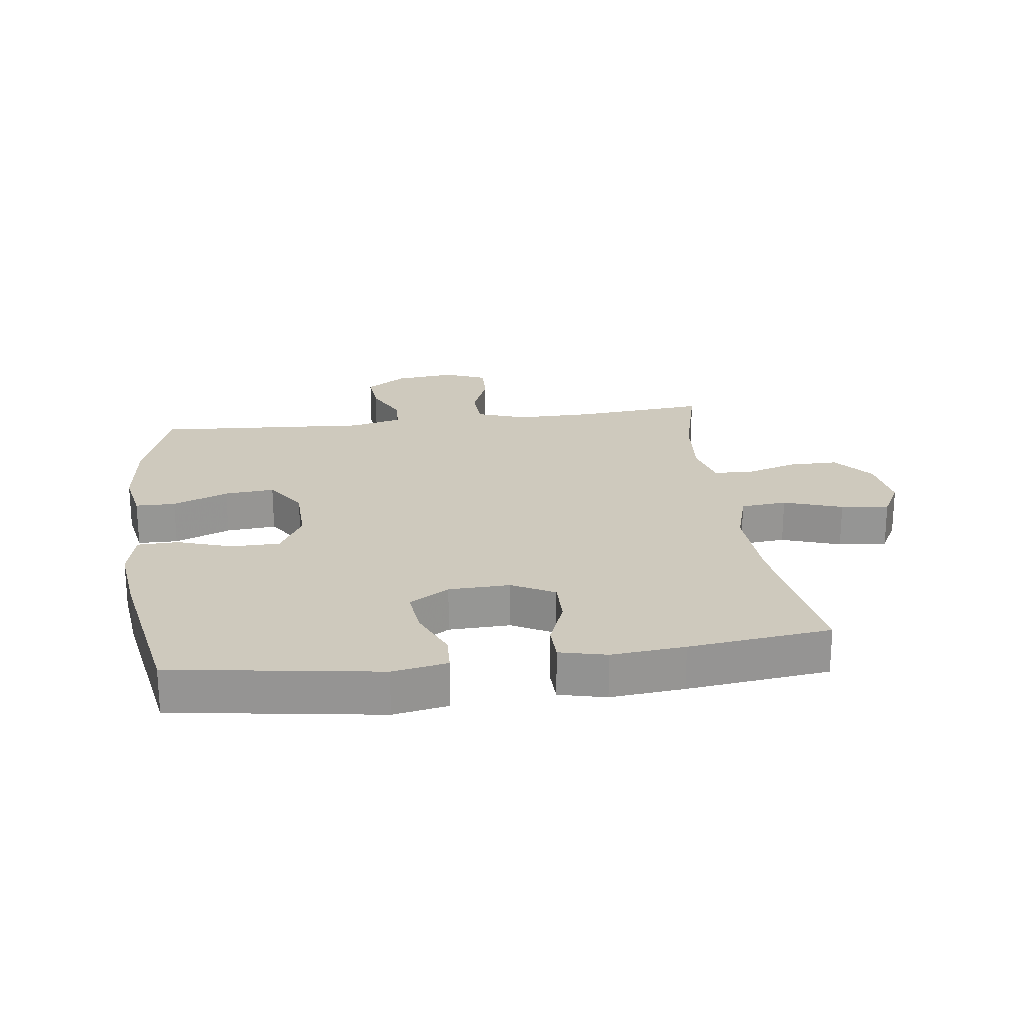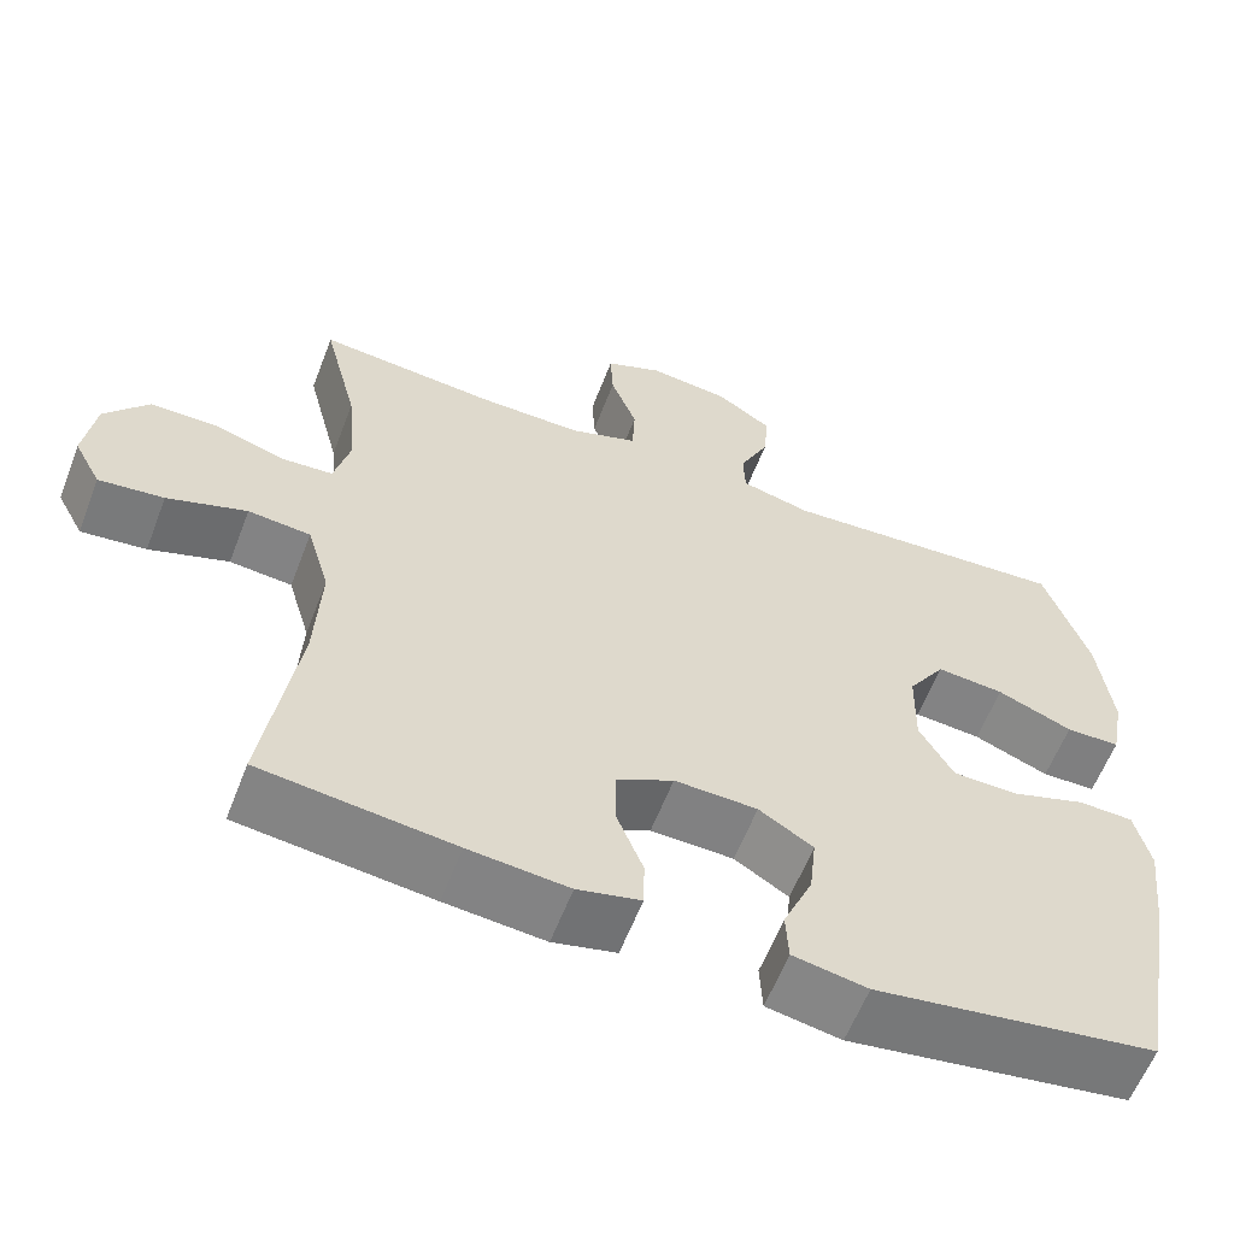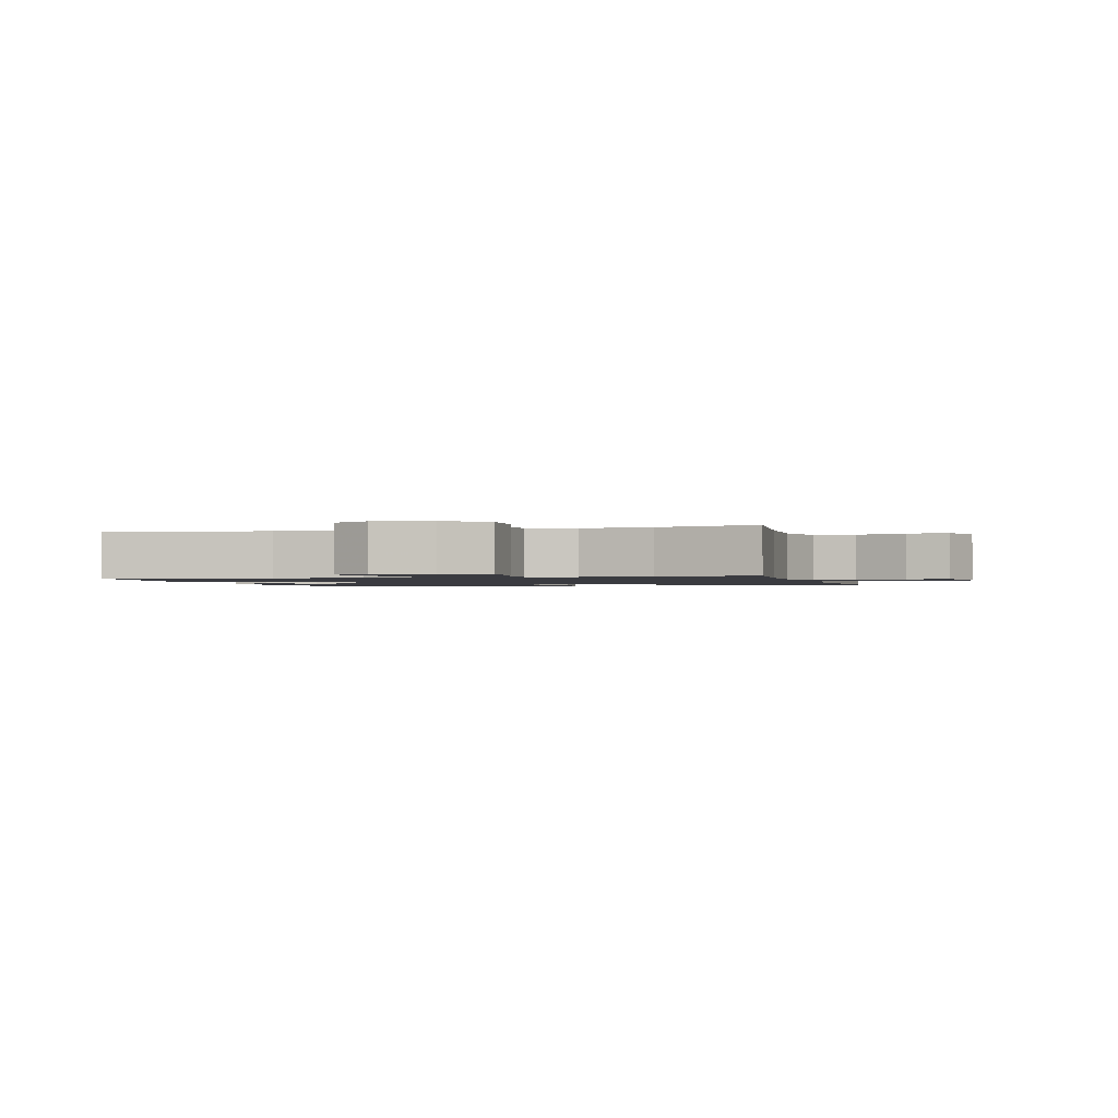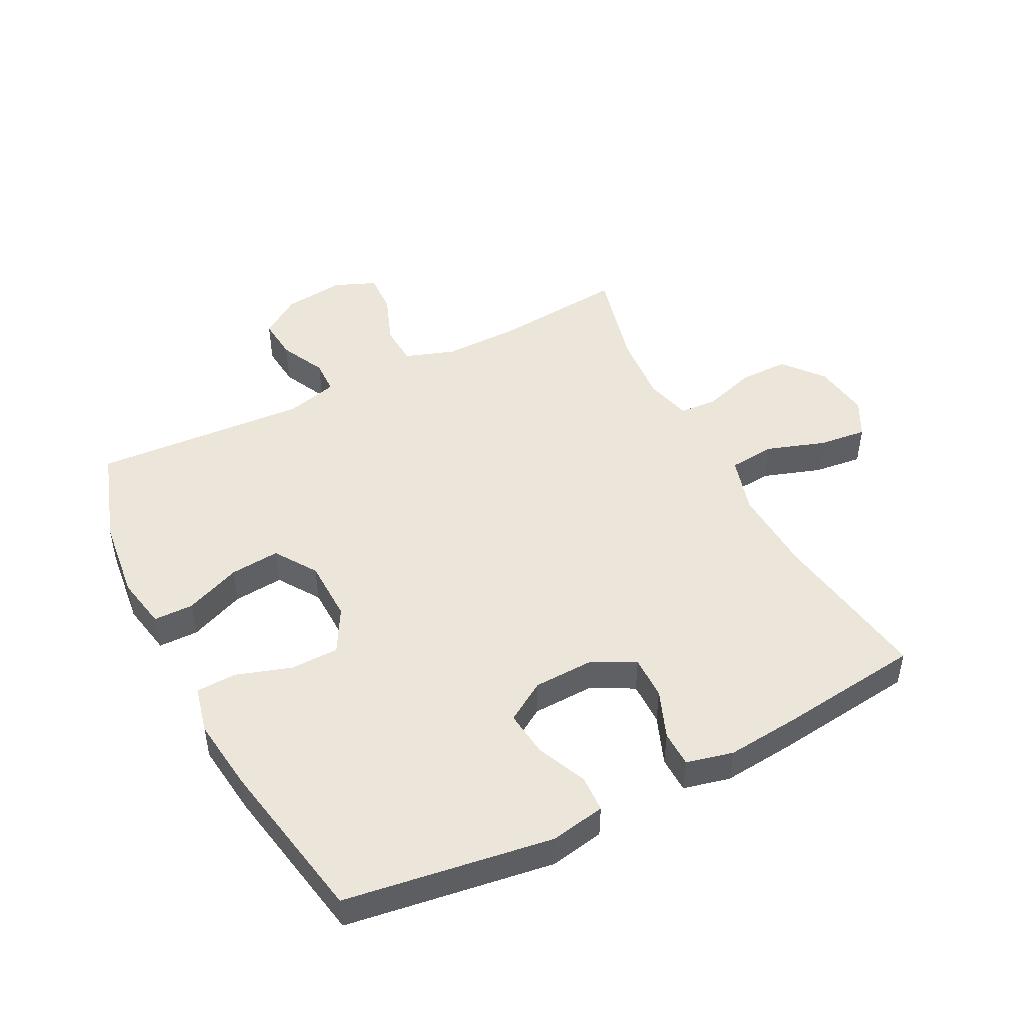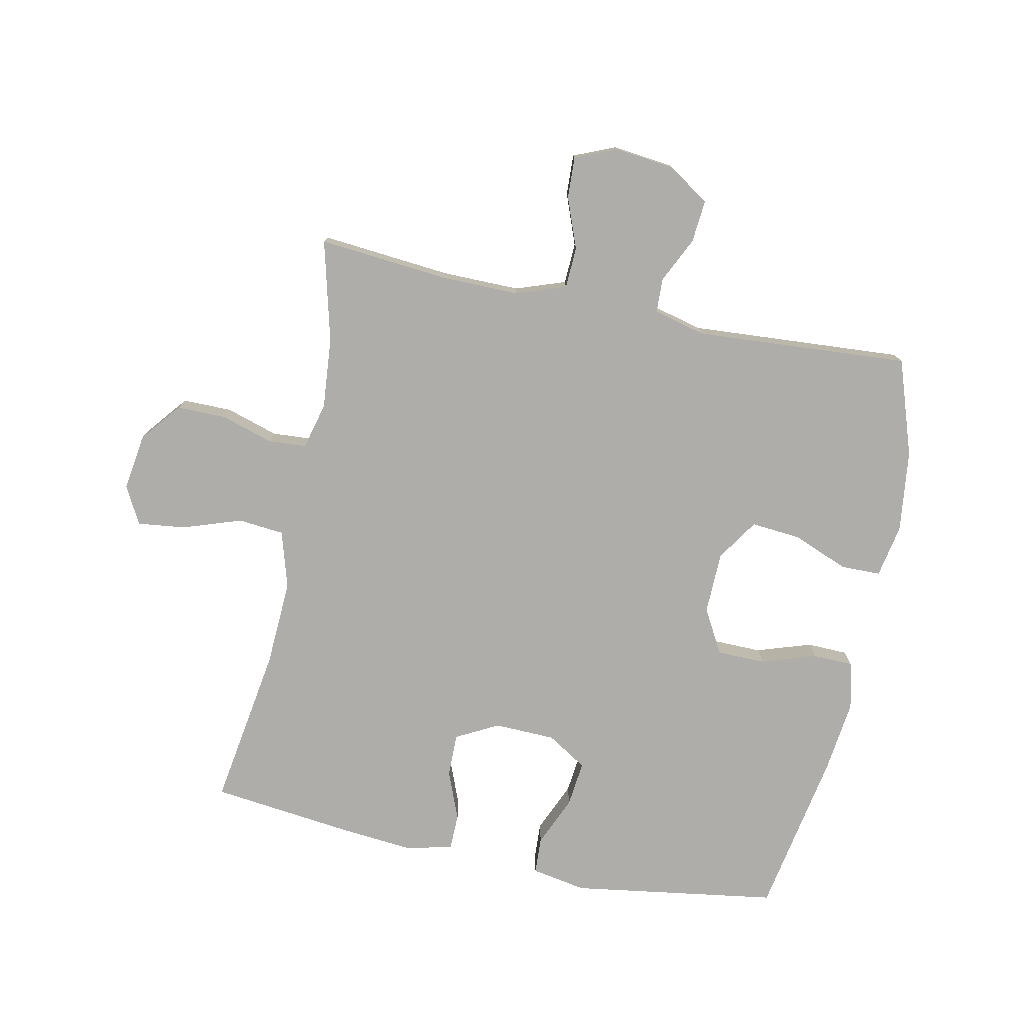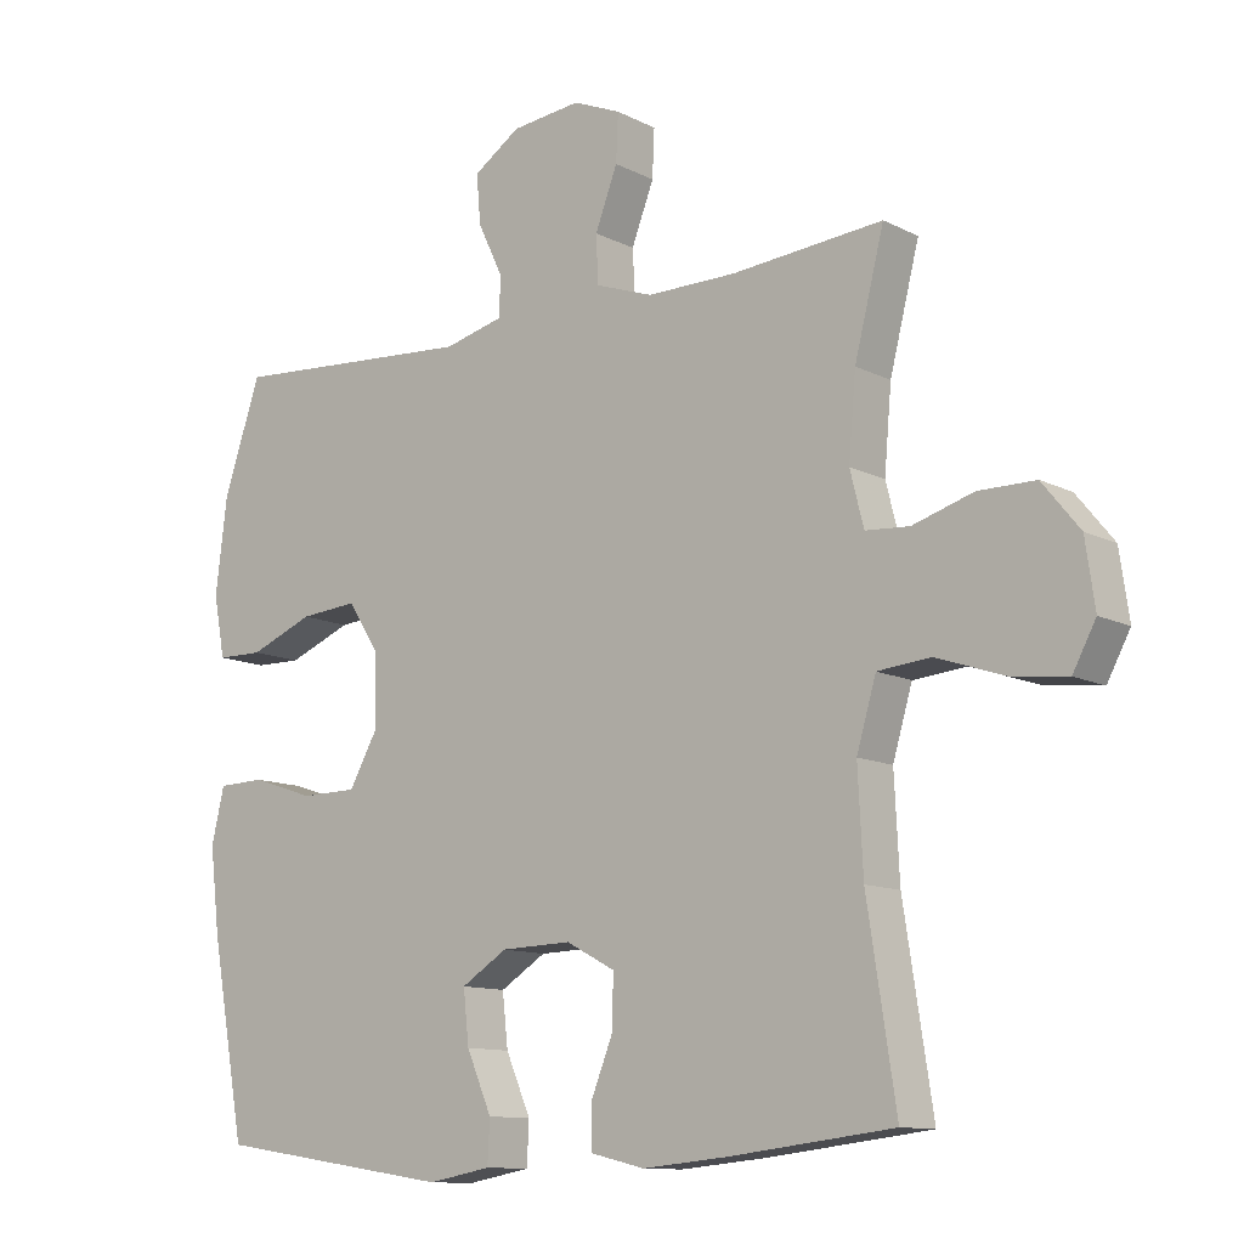
<metadata>
{"format":"obj","ext":"obj","renderer":"f3d","projection":"perspective","resolution":1024,"background":"white","views":[{"elev":22.7,"azim":172.5,"up":"+Y"},{"elev":-60.0,"azim":-21.0,"up":"+Z"},{"elev":-1.4,"azim":-74.9,"up":"+Y"},{"elev":47.7,"azim":152.7,"up":"+Y"},{"elev":-77.1,"azim":-11.7,"up":"+Y"},{"elev":-11.4,"azim":-140.7,"up":"+Z"}]}
</metadata>
<code>
v 0.5 0.07 -0.5
v 0.168 0.07 -0.55
v 0.08 0.07 -0.534
v 0.077 0.07 -0.475
v 0.112 0.07 -0.394
v 0.12 0.07 -0.321
v 0.056 0.07 -0.281
v -0.042 0.07 -0.278
v -0.11 0.07 -0.314
v -0.109 0.07 -0.384
v -0.078 0.07 -0.462
v -0.079 0.07 -0.52
v -0.154 0.07 -0.538
v -0.272 0.07 -0.527
v -0.5 0.07 -0.5
v -0.46 0.07 -0.241
v -0.453 0.07 -0.102
v -0.48 0.07 -0.01
v -0.554 0.07 -0.003
v -0.648 0.07 -0.035
v -0.725 0.07 -0.044
v -0.757 0.07 0.016
v -0.744 0.07 0.107
v -0.692 0.07 0.171
v -0.613 0.07 0.171
v -0.529 0.07 0.145
v -0.468 0.07 0.149
v -0.449 0.07 0.224
v -0.459 0.07 0.338
v -0.5 0.07 0.5
v -0.29 0.07 0.481
v -0.166 0.07 0.48
v -0.086 0.07 0.508
v -0.083 0.07 0.574
v -0.114 0.07 0.655
v -0.117 0.07 0.721
v -0.05 0.07 0.749
v 0.047 0.07 0.738
v 0.112 0.07 0.694
v 0.106 0.07 0.626
v 0.071 0.07 0.553
v 0.073 0.07 0.498
v 0.156 0.07 0.477
v 0.5 0.07 0.5
v 0.552 0.07 0.346
v 0.568 0.07 0.214
v 0.552 0.07 0.129
v 0.488 0.07 0.128
v 0.399 0.07 0.164
v 0.319 0.07 0.171
v 0.275 0.07 0.104
v 0.273 0.07 0.004
v 0.313 0.07 -0.067
v 0.391 0.07 -0.068
v 0.479 0.07 -0.039
v 0.544 0.07 -0.041
v 0.562 0.07 -0.117
v 0.548 0.07 -0.235
v 0.5 0 -0.5
v 0.168 0 -0.55
v 0.08 0 -0.534
v 0.077 0 -0.475
v 0.112 0 -0.394
v 0.12 0 -0.321
v 0.056 0 -0.281
v -0.042 0 -0.278
v -0.11 0 -0.314
v -0.109 0 -0.384
v -0.078 0 -0.462
v -0.079 0 -0.52
v -0.154 0 -0.538
v -0.272 0 -0.527
v -0.5 0 -0.5
v -0.46 0 -0.241
v -0.453 0 -0.102
v -0.48 0 -0.01
v -0.554 0 -0.003
v -0.648 0 -0.035
v -0.725 0 -0.044
v -0.757 0 0.016
v -0.744 0 0.107
v -0.692 0 0.171
v -0.613 0 0.171
v -0.529 0 0.145
v -0.468 0 0.149
v -0.449 0 0.224
v -0.459 0 0.338
v -0.5 0 0.5
v -0.29 0 0.481
v -0.166 0 0.48
v -0.086 0 0.508
v -0.083 0 0.574
v -0.114 0 0.655
v -0.117 0 0.721
v -0.05 0 0.749
v 0.047 0 0.738
v 0.112 0 0.694
v 0.106 0 0.626
v 0.071 0 0.553
v 0.073 0 0.498
v 0.156 0 0.477
v 0.5 0 0.5
v 0.552 0 0.346
v 0.568 0 0.214
v 0.552 0 0.129
v 0.488 0 0.128
v 0.399 0 0.164
v 0.319 0 0.171
v 0.275 0 0.104
v 0.273 0 0.004
v 0.313 0 -0.067
v 0.391 0 -0.068
v 0.479 0 -0.039
v 0.544 0 -0.041
v 0.562 0 -0.117
v 0.548 0 -0.235
f 54 55 56 57
f 53 54 57 58
f 46 47 48 49
f 46 49 50
f 43 44 45 46
f 42 43 46 50
f 38 39 40 41
f 38 41 42
f 37 38 42
f 34 35 36 37
f 33 34 37 42
f 32 33 42 50
f 29 30 31
f 28 29 31 32
f 27 28 32 50
f 23 24 25 26
f 19 20 21 22
f 19 22 23 26
f 13 14 15 16
f 13 16 17
f 10 11 12 13
f 9 10 13 17
f 8 9 17 18
f 2 3 4 5
f 2 5 6
f 53 58 1 2
f 52 53 2 6
f 51 52 6 7
f 26 27 50 51
f 18 19 26 51
f 7 8 18 51
f 115 114 113 112
f 116 115 112 111
f 107 106 105 104
f 108 107 104
f 104 103 102 101
f 108 104 101 100
f 99 98 97 96
f 100 99 96
f 100 96 95
f 95 94 93 92
f 100 95 92 91
f 108 100 91 90
f 89 88 87
f 90 89 87 86
f 108 90 86 85
f 84 83 82 81
f 80 79 78 77
f 84 81 80 77
f 74 73 72 71
f 75 74 71
f 71 70 69 68
f 75 71 68 67
f 76 75 67 66
f 63 62 61 60
f 64 63 60
f 60 59 116 111
f 64 60 111 110
f 65 64 110 109
f 109 108 85 84
f 109 84 77 76
f 109 76 66 65
f 1 59 60 2
f 2 60 61 3
f 3 61 62 4
f 4 62 63 5
f 5 63 64 6
f 6 64 65 7
f 7 65 66 8
f 8 66 67 9
f 9 67 68 10
f 10 68 69 11
f 11 69 70 12
f 12 70 71 13
f 13 71 72 14
f 14 72 73 15
f 15 73 74 16
f 16 74 75 17
f 17 75 76 18
f 18 76 77 19
f 19 77 78 20
f 20 78 79 21
f 21 79 80 22
f 22 80 81 23
f 23 81 82 24
f 24 82 83 25
f 25 83 84 26
f 26 84 85 27
f 27 85 86 28
f 28 86 87 29
f 29 87 88 30
f 30 88 89 31
f 31 89 90 32
f 32 90 91 33
f 33 91 92 34
f 34 92 93 35
f 35 93 94 36
f 36 94 95 37
f 37 95 96 38
f 38 96 97 39
f 39 97 98 40
f 40 98 99 41
f 41 99 100 42
f 42 100 101 43
f 43 101 102 44
f 44 102 103 45
f 45 103 104 46
f 46 104 105 47
f 47 105 106 48
f 48 106 107 49
f 49 107 108 50
f 50 108 109 51
f 51 109 110 52
f 52 110 111 53
f 53 111 112 54
f 54 112 113 55
f 55 113 114 56
f 56 114 115 57
f 57 115 116 58
f 58 116 59 1

</code>
